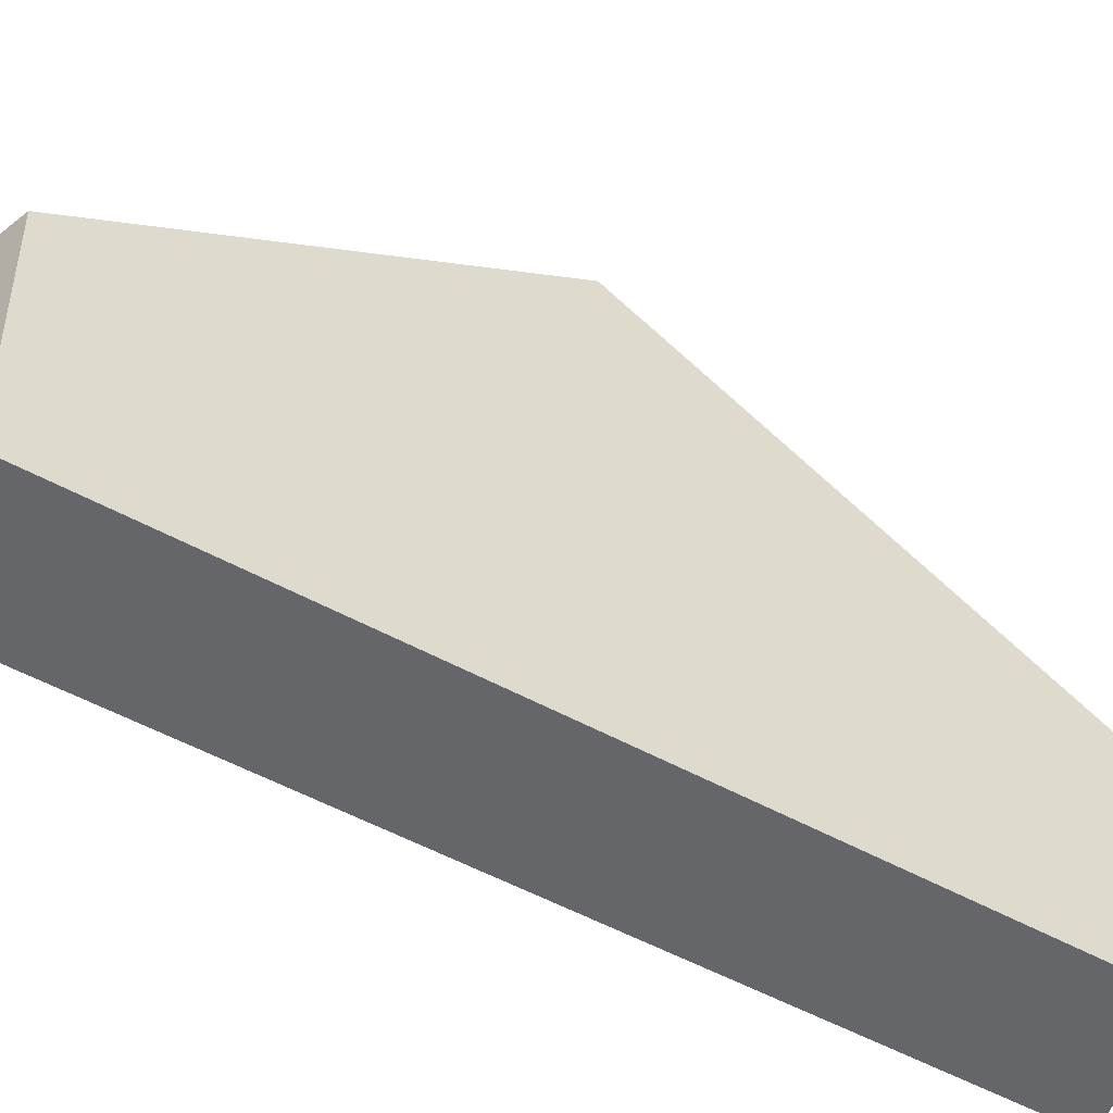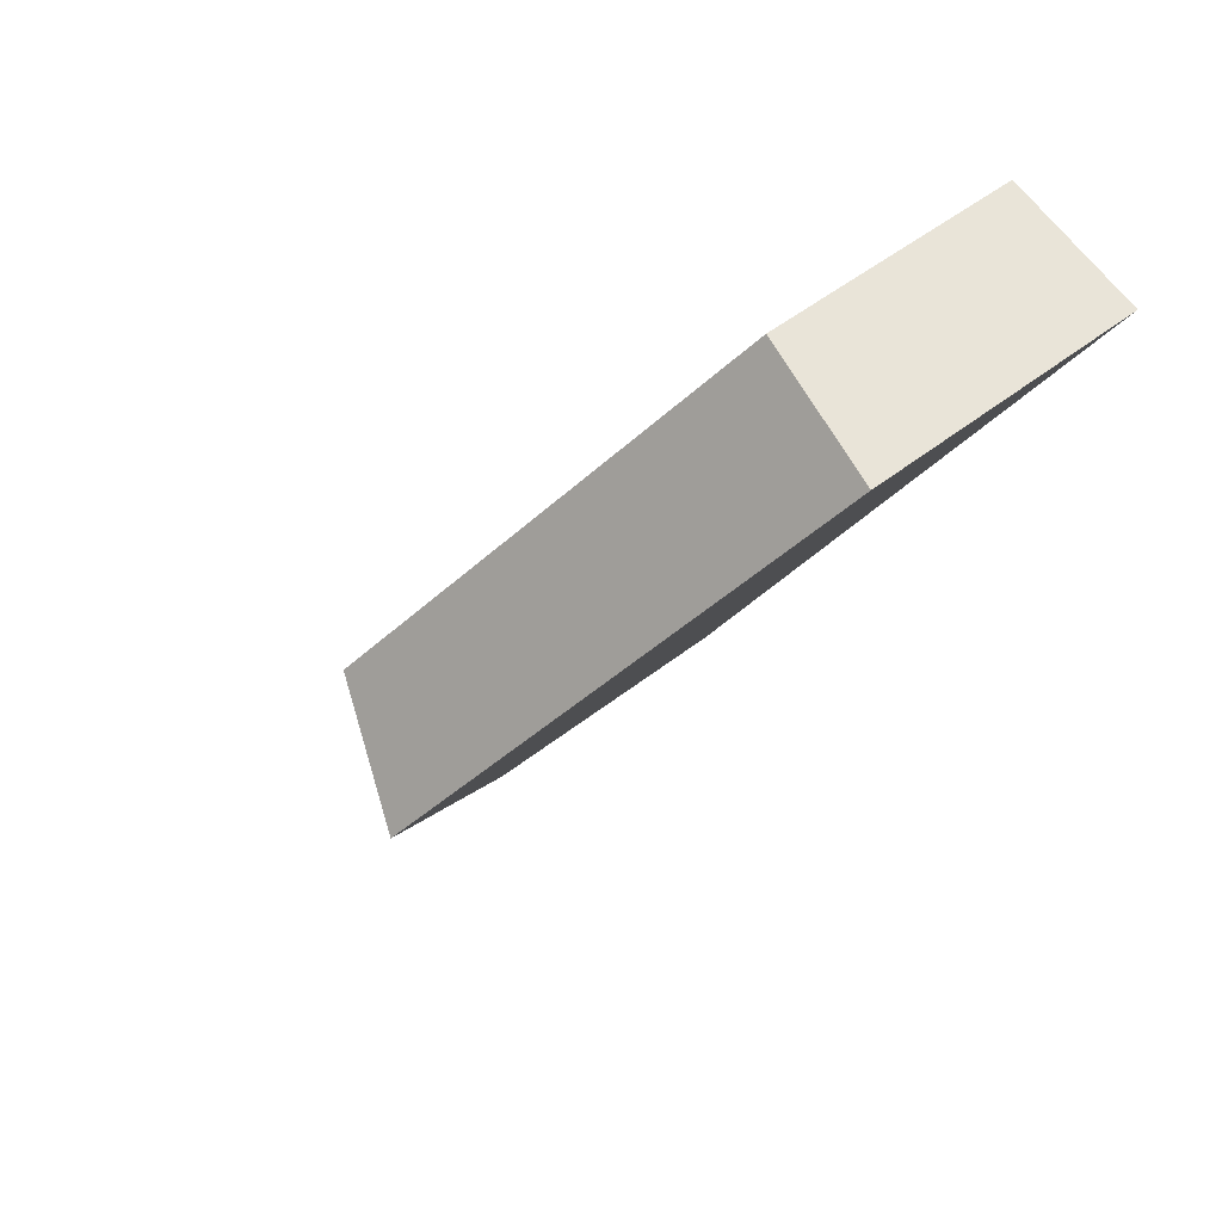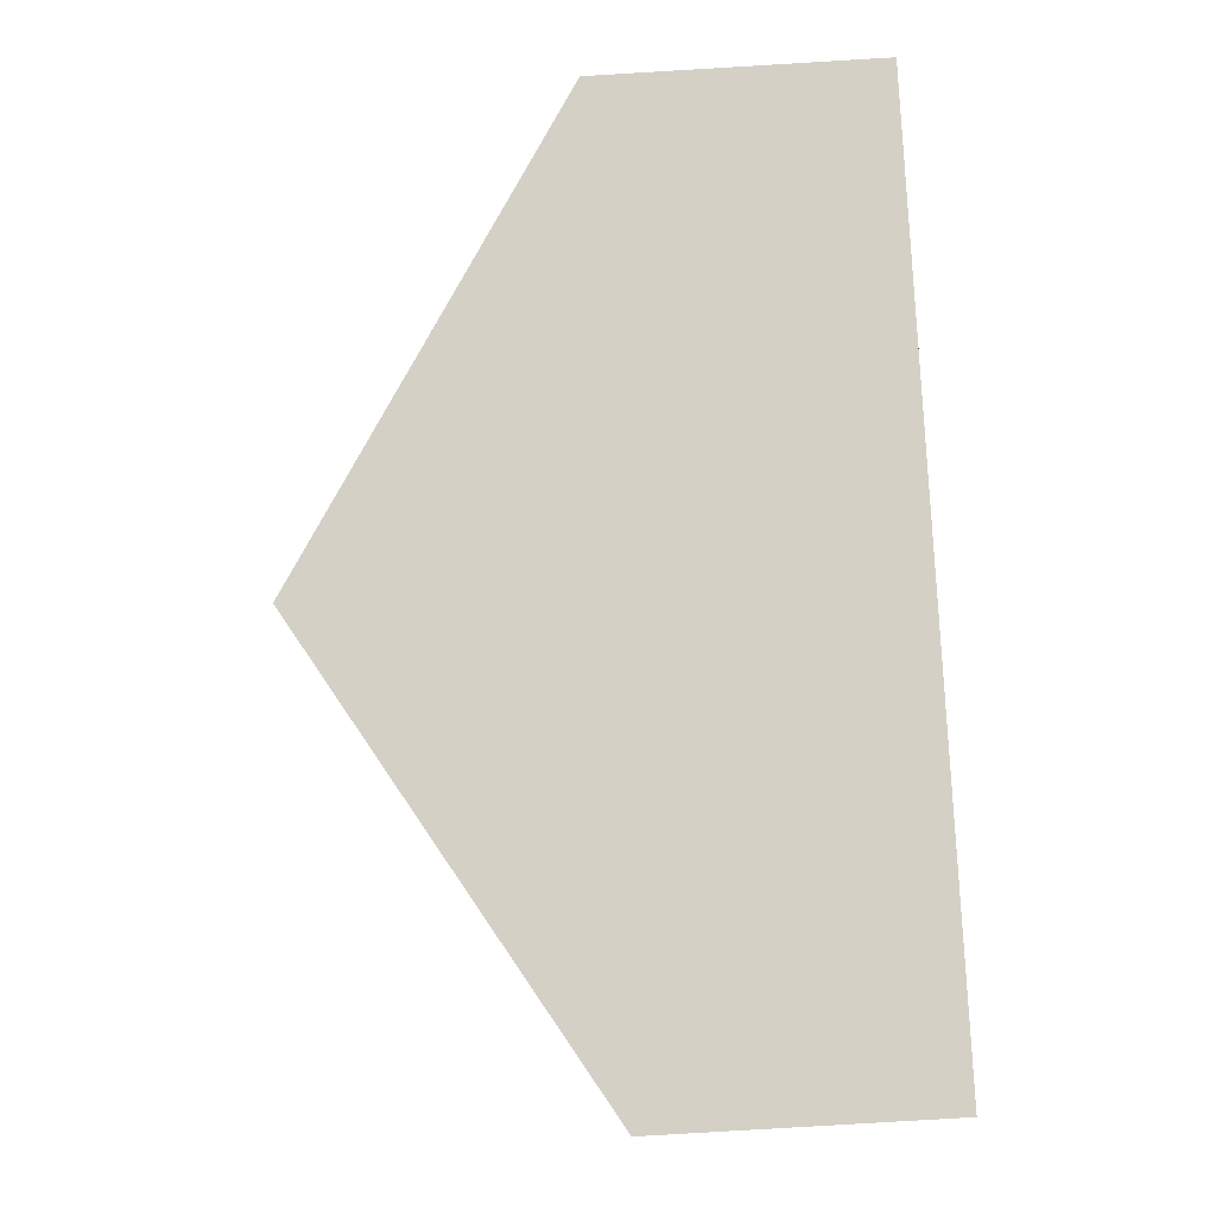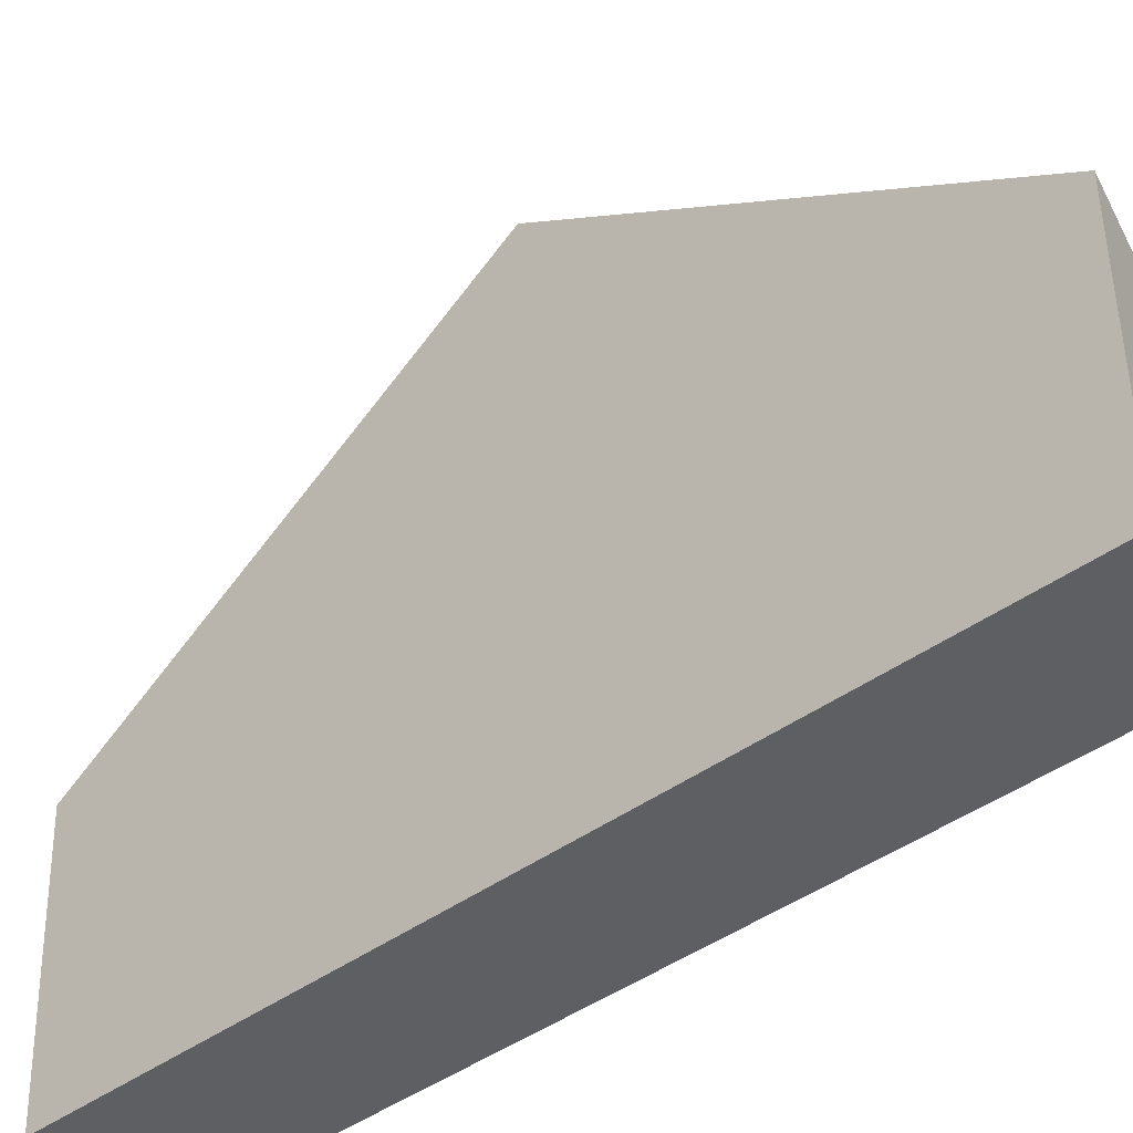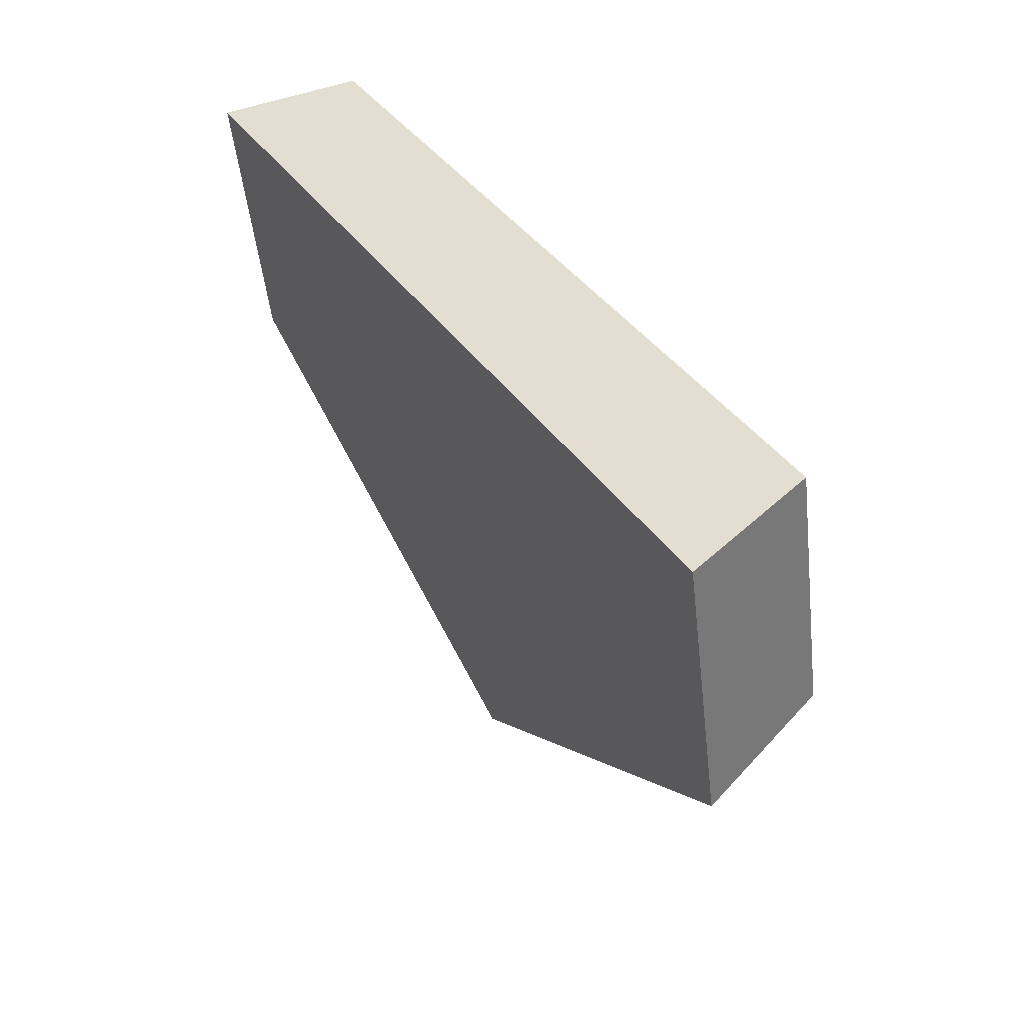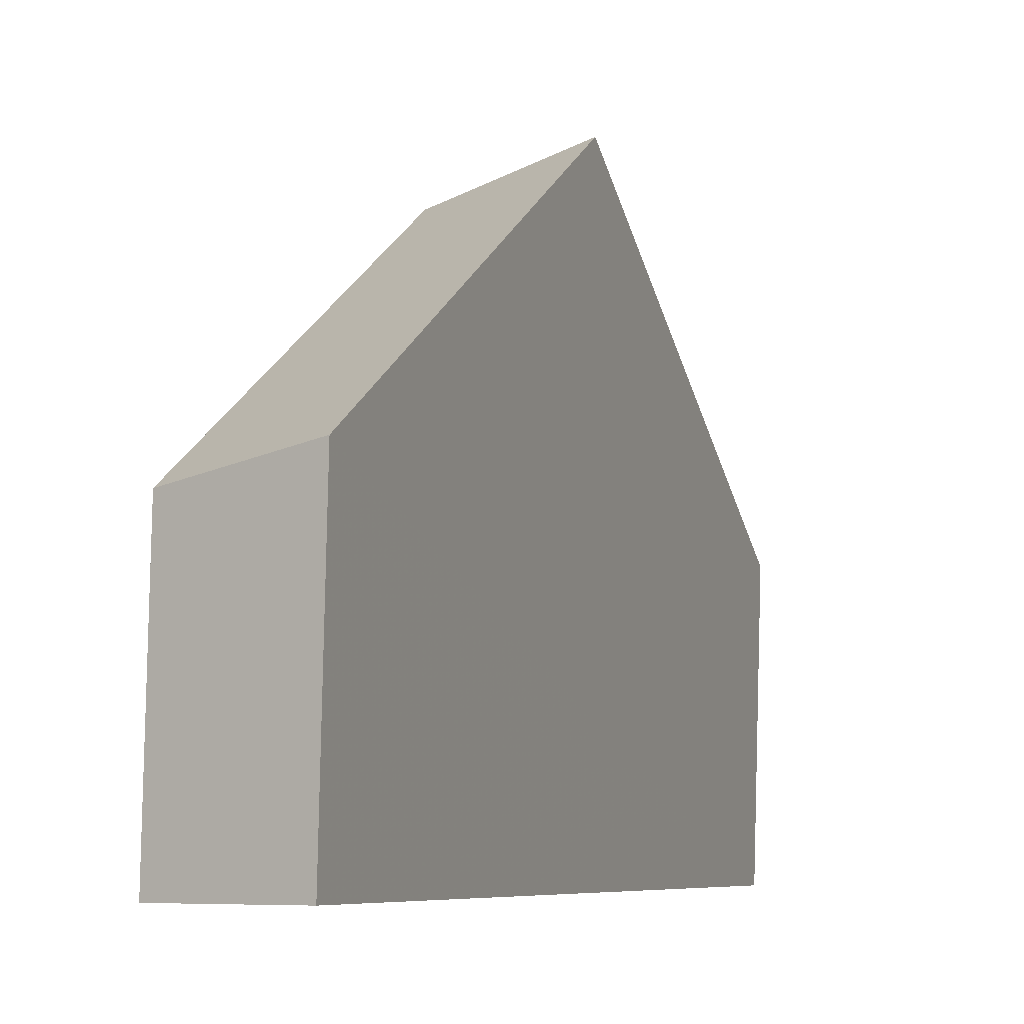
<metadata>
{"format":"obj","ext":"obj","renderer":"f3d","projection":"perspective","resolution":1024,"background":"white","views":[{"elev":-51.8,"azim":-151.0,"up":"+Z"},{"elev":49.1,"azim":50.5,"up":"+Y"},{"elev":-41.7,"azim":95.5,"up":"+Y"},{"elev":-41.7,"azim":101.9,"up":"+Z"},{"elev":-48.3,"azim":-172.4,"up":"+Y"},{"elev":-6.3,"azim":-9.1,"up":"+Z"}]}
</metadata>
<code>
v 0.5681 -0.5682 0.1263
v 0.6752 -0.3898 0.2545
v 0.5227 -0.5227 0.1162
v 0.6212 -0.3586 0.2342
v 0.5657 -0.5657 2.65e-06
v 0.5204 -0.5204 2.43e-06
v 0.7727 -0.2071 3.46e-06
v 0.7109 -0.1905 3.19e-06
v 0.7762 -0.2079 0.1263
v 0.7141 -0.1913 0.1162
f 2 4 3
f 2 3 1
f 1 3 6
f 1 6 5
f 5 6 8
f 5 8 7
f 7 8 10
f 7 10 9
f 9 10 4
f 9 4 2
f 1 7 9
f 2 1 9
f 5 7 1
f 3 10 8
f 4 10 3
f 6 3 8

</code>
